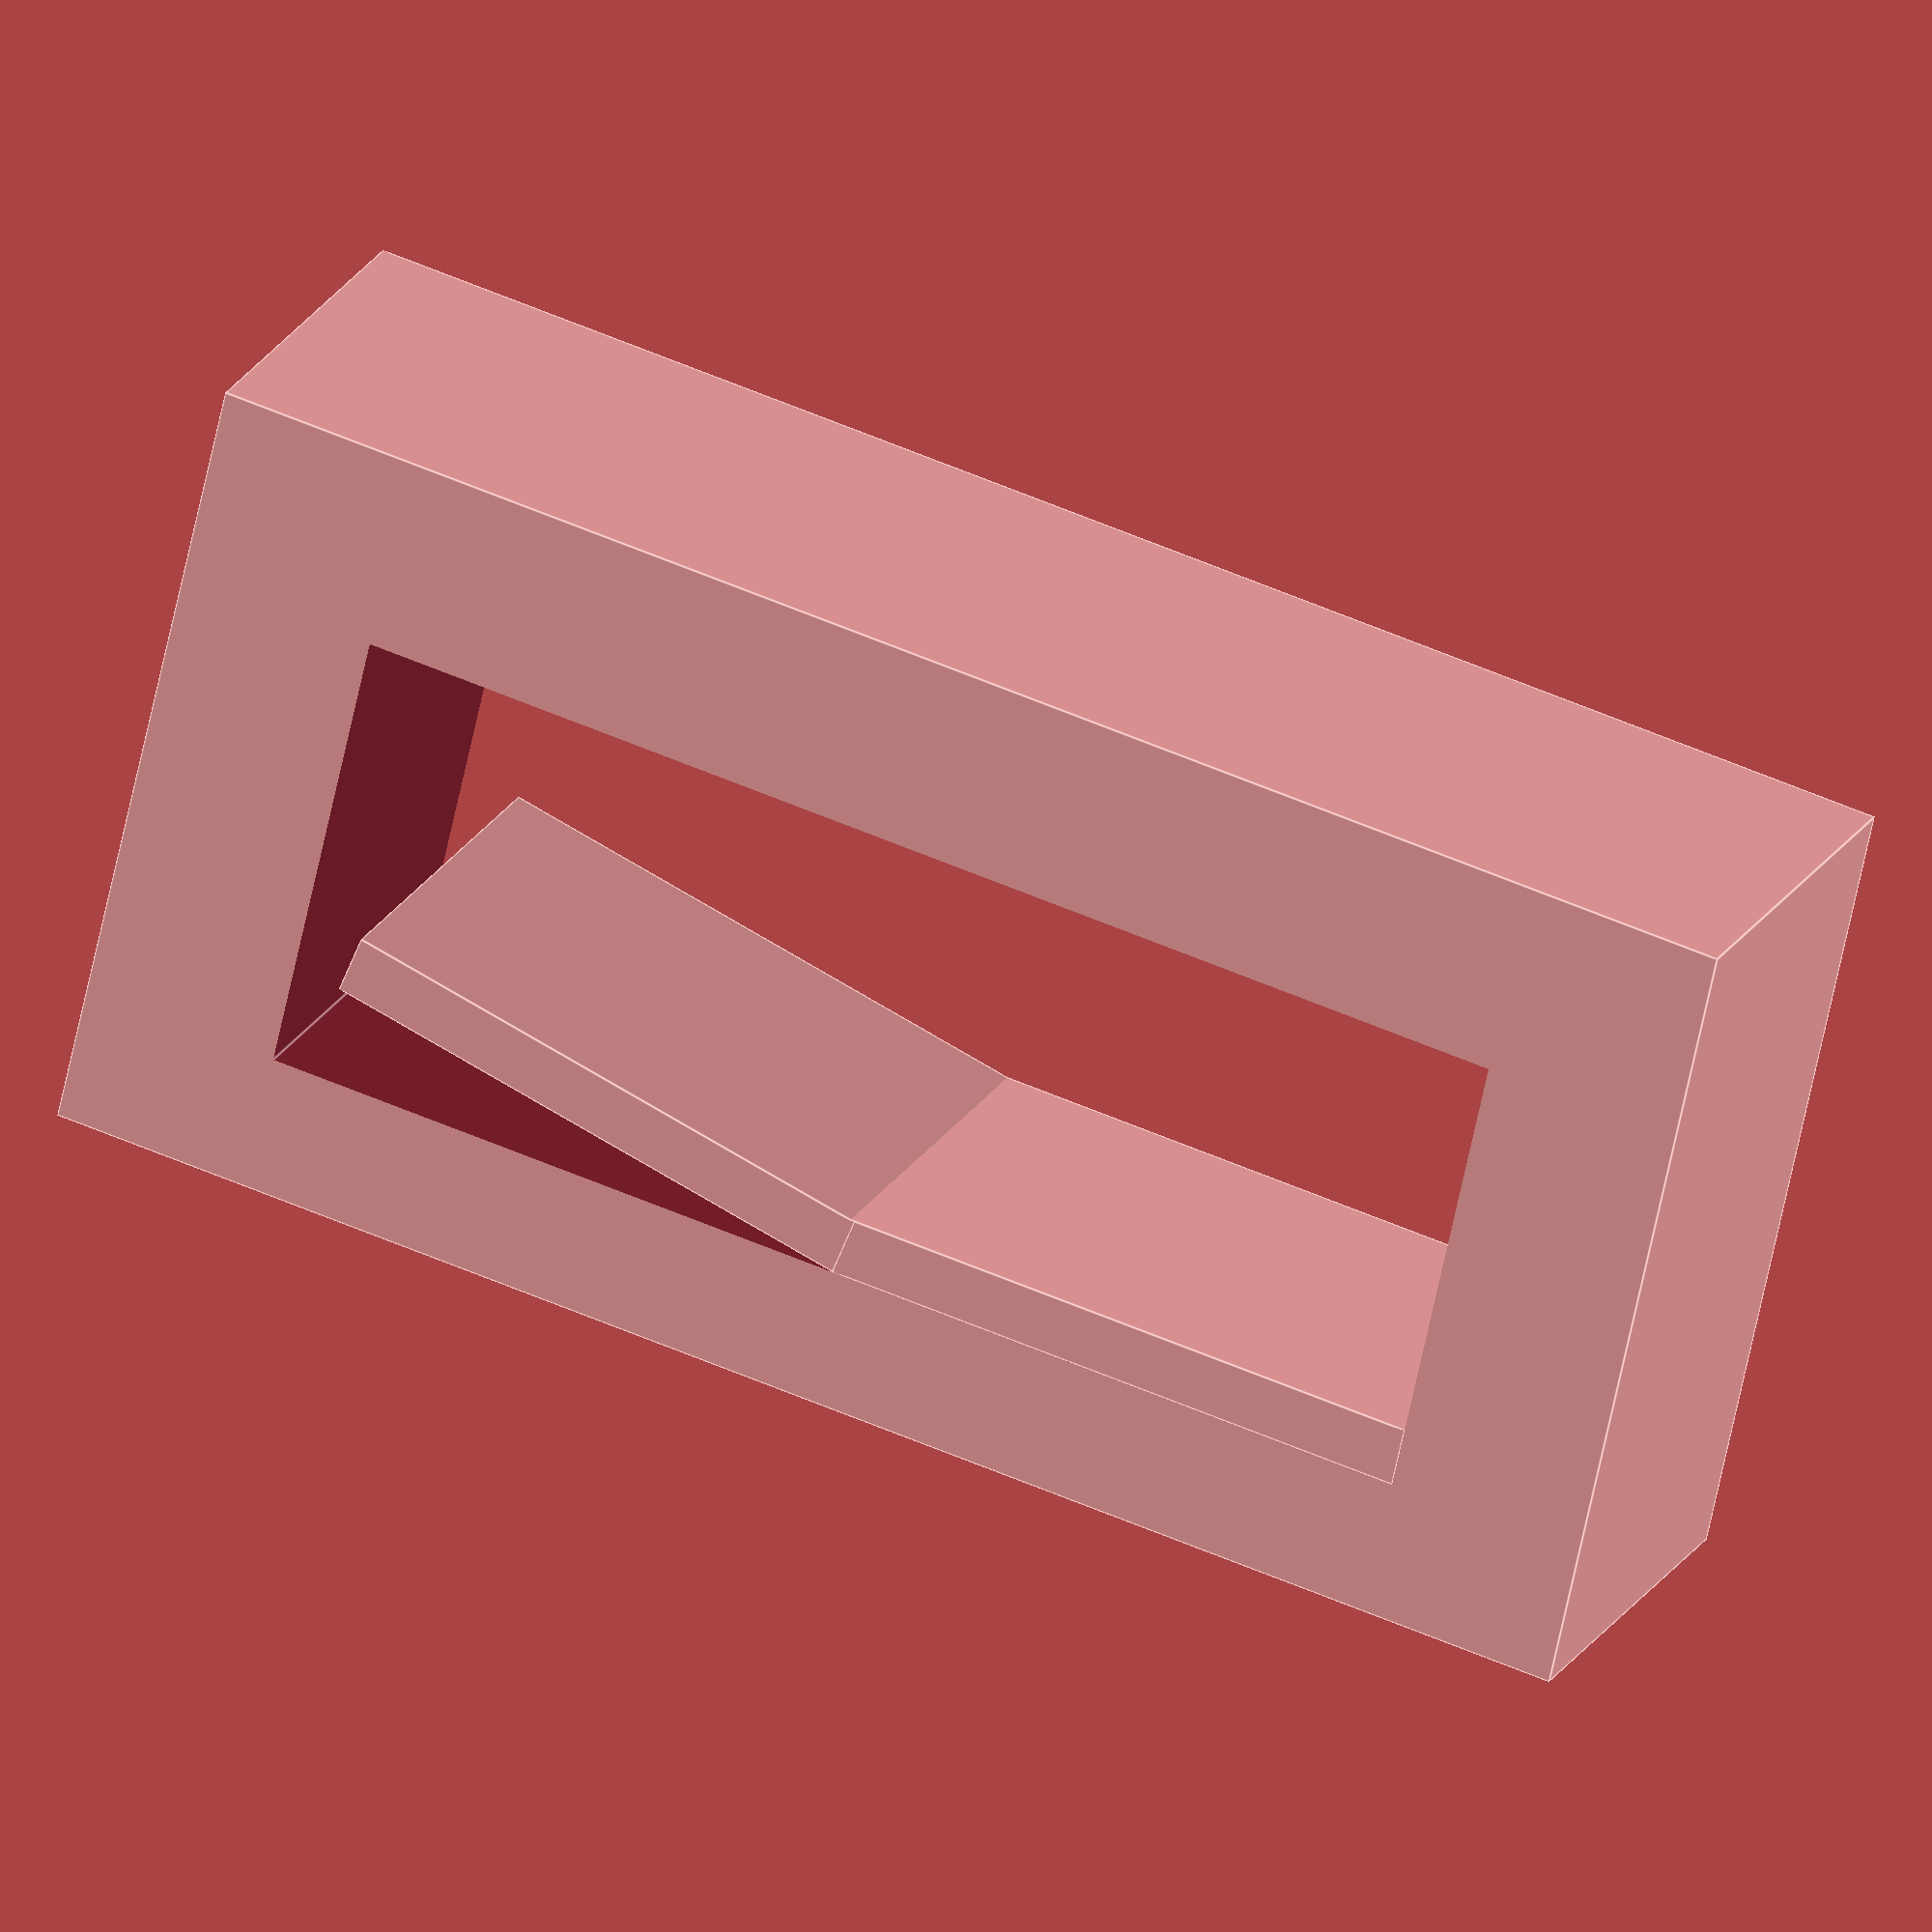
<openscad>
border = 5; //mm

w = 10;
h = 30;

d = 10;

spring_w = 1.5;
spring_l = h/2;
spring_angle = 10;

width = w + 2 * border;
height = h + 2 * border;
depth = d;

union() {

difference() {
    // Big Rectangle
    cube([width, height, depth], center = true);

    // cutout
    translate([-spring_w/2, 0, 0])
        cube([w+spring_w, h, d + 2], center = true);
}

// spring... bit
// extra
translate([-w/2 - spring_w, -h/2, -d/2])
    cube([spring_w, h - spring_l, d]);

// spring
translate([-w/2 - spring_w, h/2 - spring_l, -d/2])
    rotate([0, 0, -spring_angle])
        cube([spring_w, spring_l-1, d]);
}

</openscad>
<views>
elev=338.1 azim=282.7 roll=22.4 proj=o view=edges
</views>
